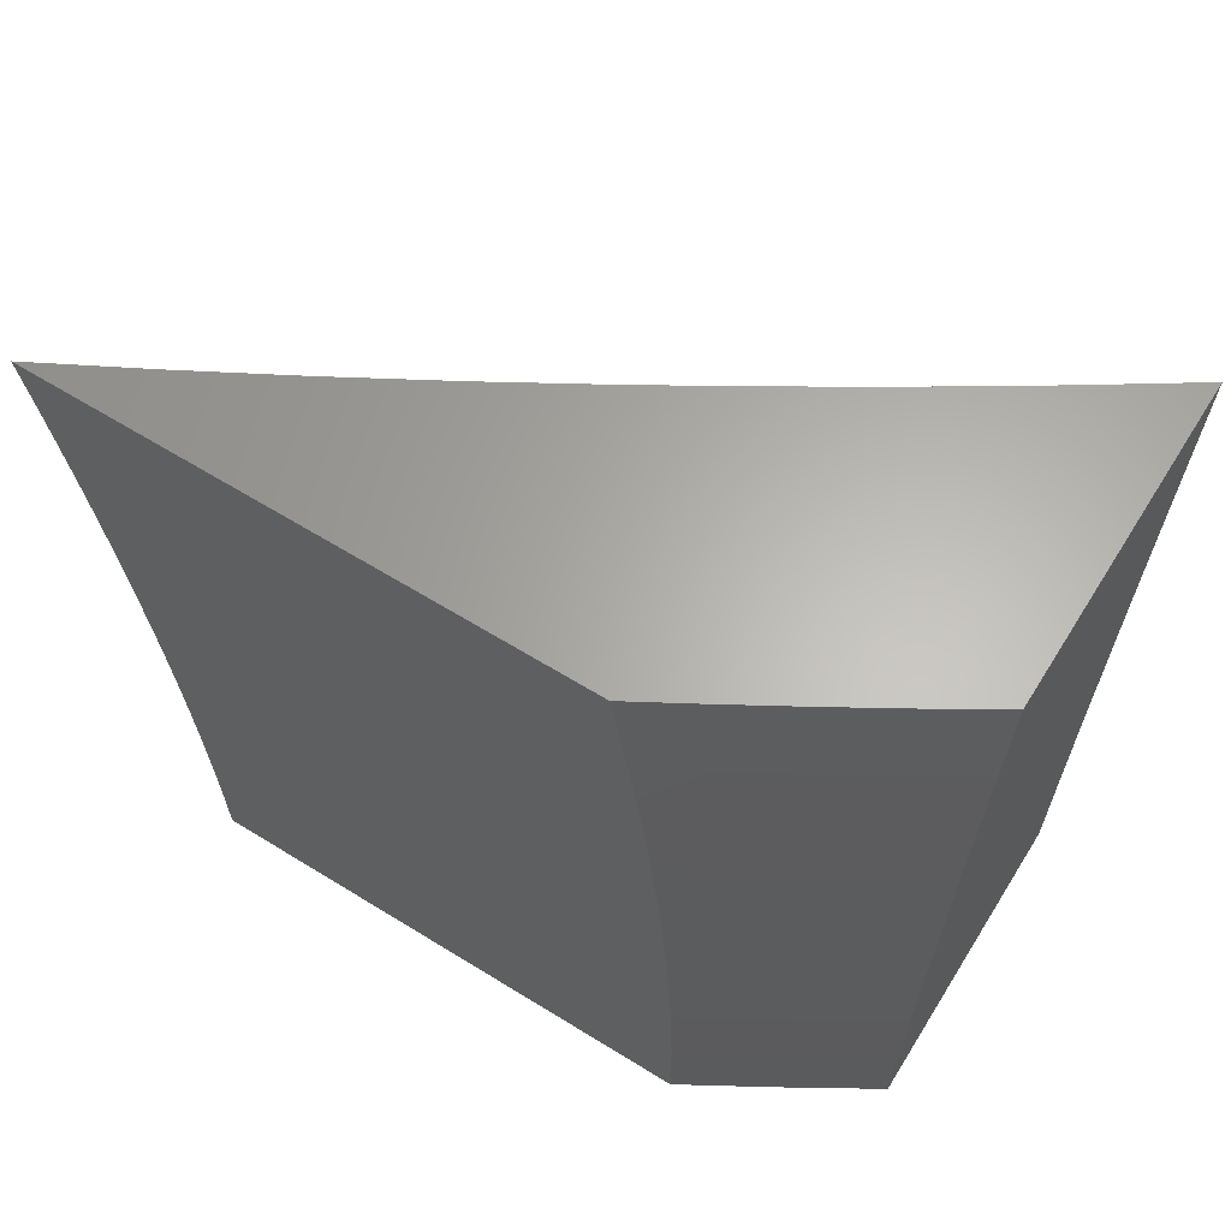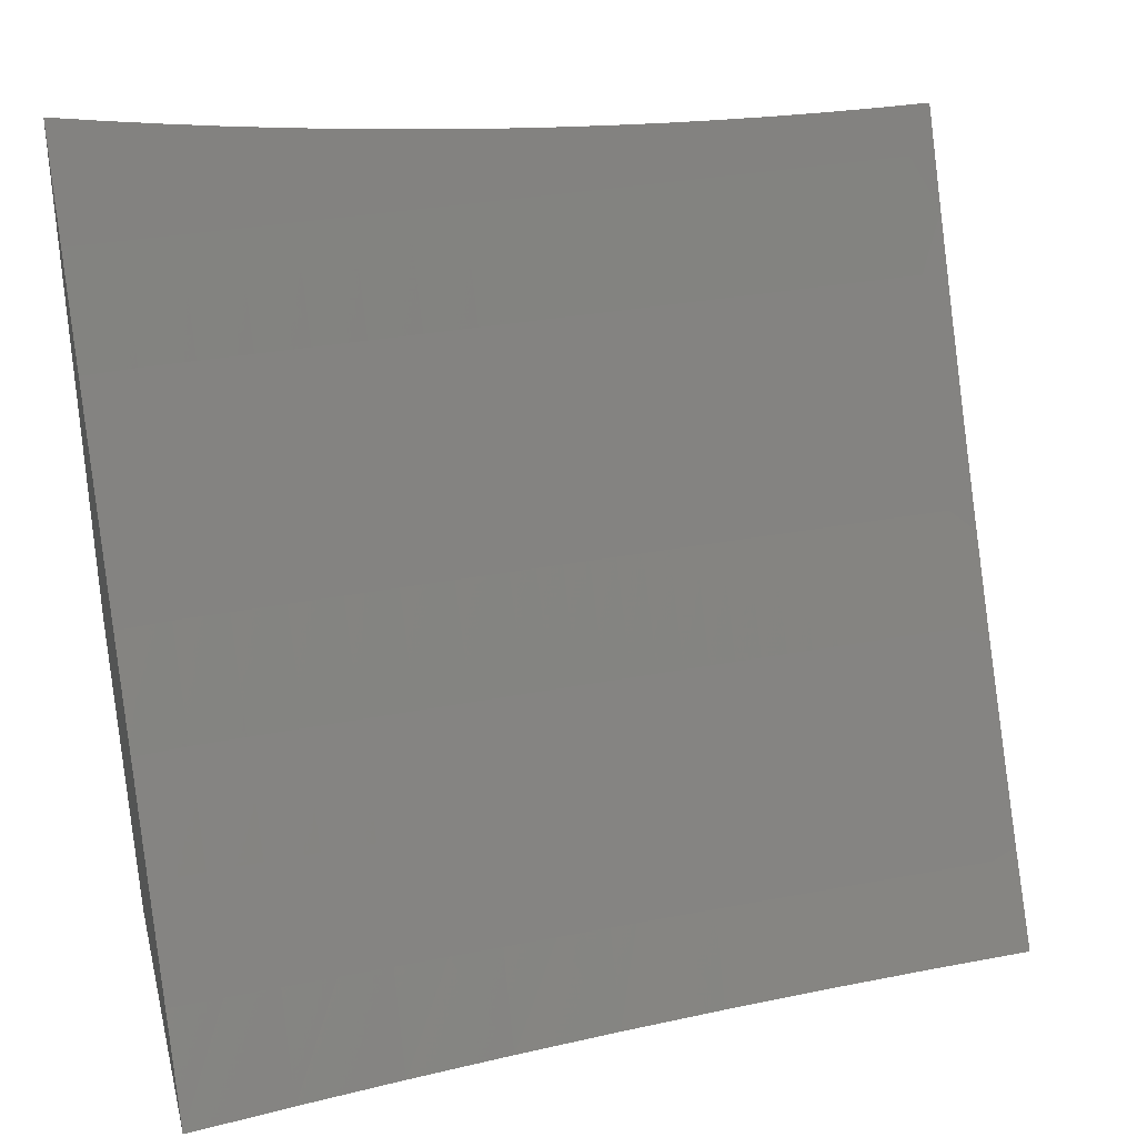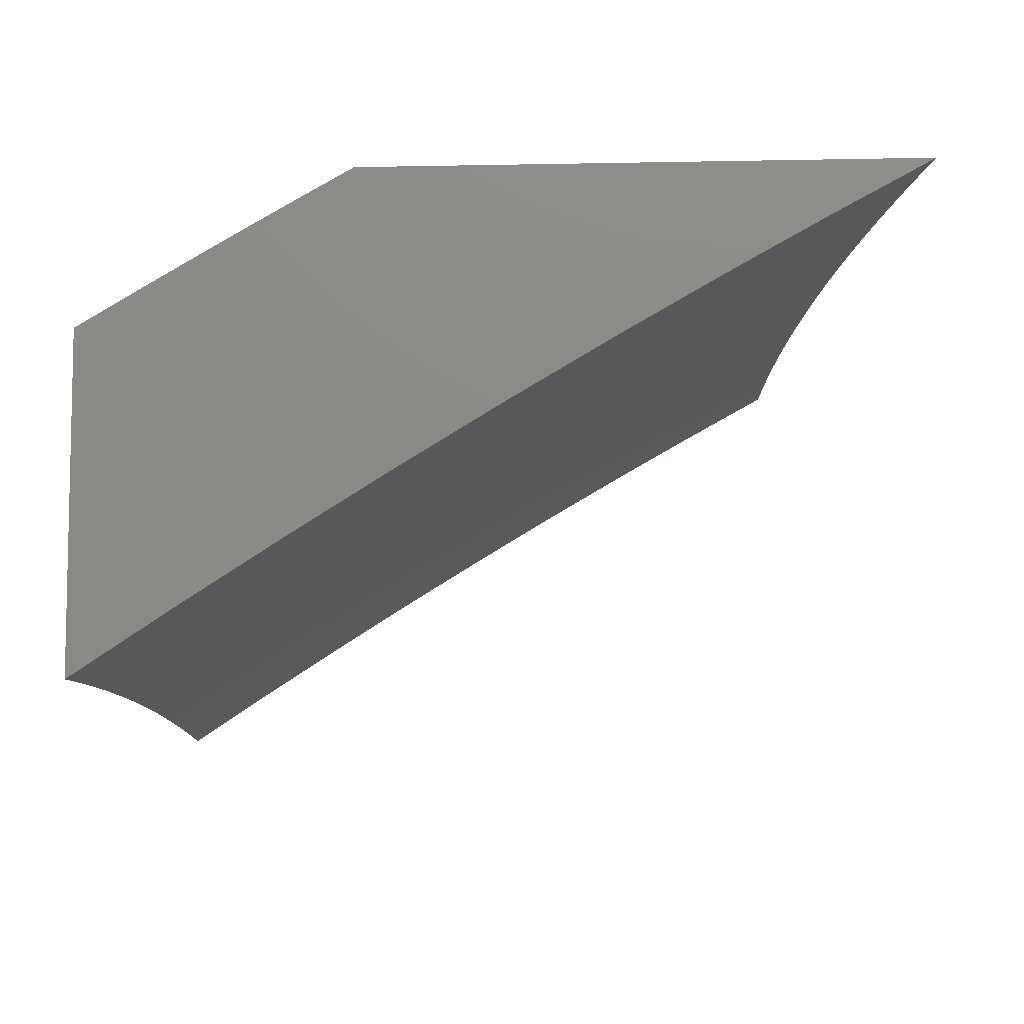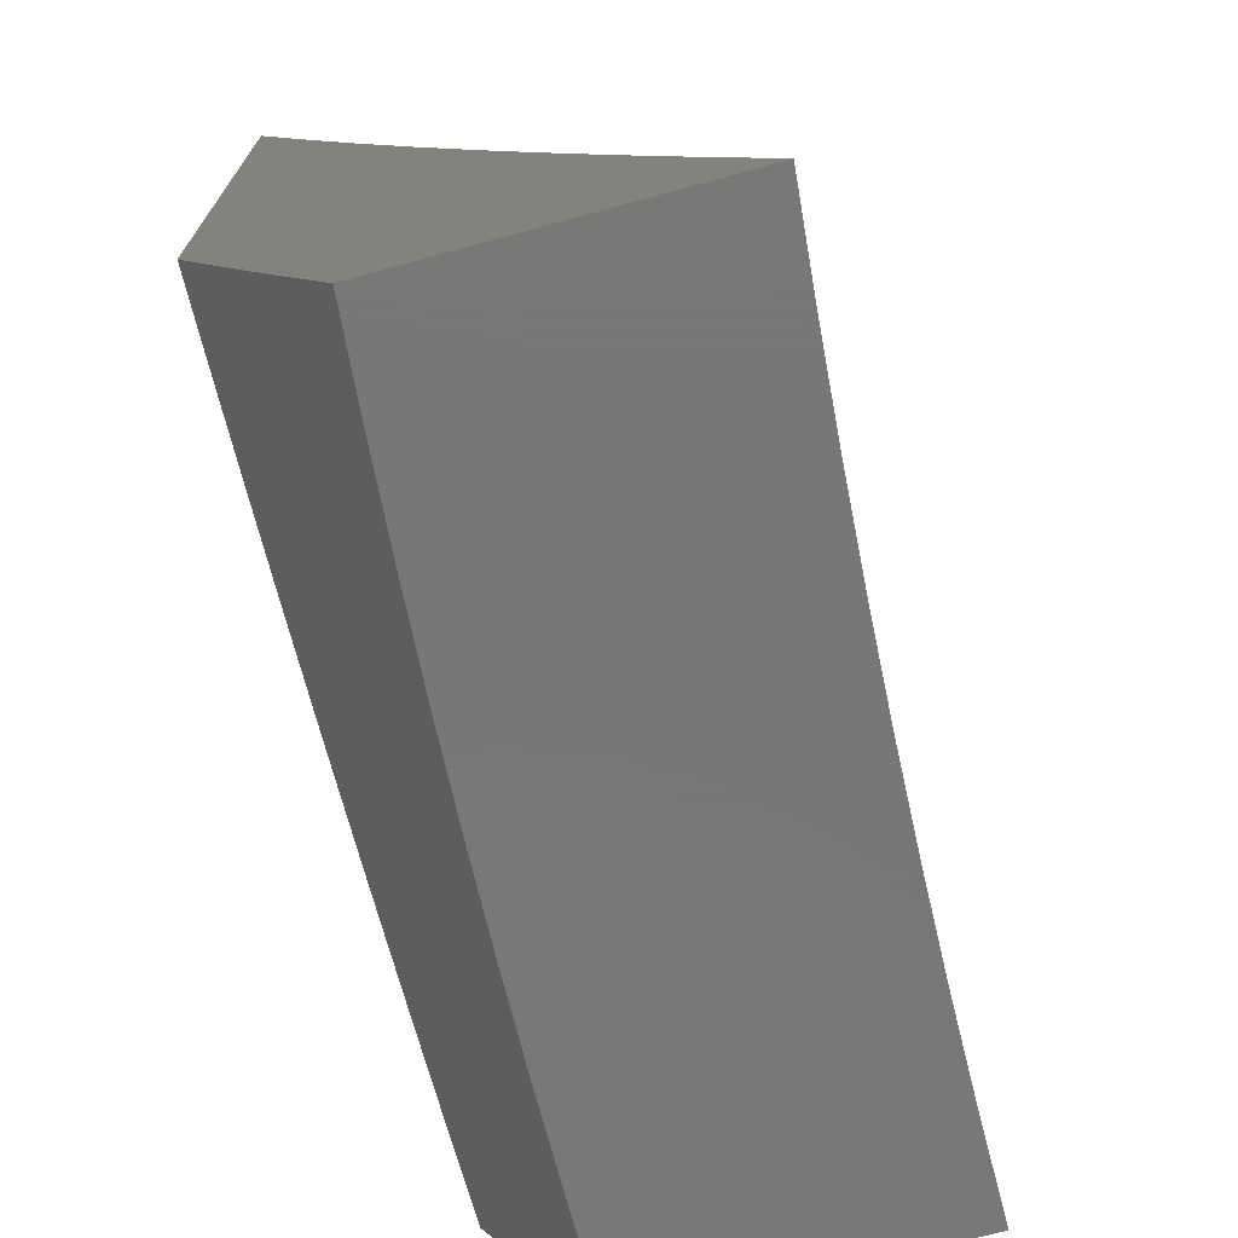
<metadata>
{"format":"stl","ext":"stl","renderer":"f3d","projection":"perspective","resolution":1024,"background":"white","views":[{"elev":63.8,"azim":-58.1,"up":"+Z"},{"elev":33.3,"azim":75.8,"up":"+Y"},{"elev":77.6,"azim":89.0,"up":"+Z"},{"elev":-70.3,"azim":15.3,"up":"+Y"}]}
</metadata>
<code>
# stl→obj: 274 verts, 544 faces
v -9.557 -5.896 2.612e-49
v -9.55 -5.906 0.03078
v -9.489 -6 0
v -9.55 -5.906 0.06159
v -9.488 -6 0.1252
v -9.55 -5.906 0.09243
v -9.55 -5.906 0.1233
v -9.624 -5.791 0.09243
v -9.624 -5.79 0.1233
v -9.697 -5.672 0.09243
v -9.697 -5.672 0.1233
v -9.768 -5.554 0.1233
v -9.768 -5.554 0.1542
v -9.837 -5.435 0.1542
v -9.837 -5.435 0.1852
v -9.905 -5.316 0.1852
v -9.904 -5.316 0.2161
v -9.971 -5.196 0.2161
v -9.97 -5.196 0.2471
v -10 -5.14 0.2513
v -9.969 -5.195 0.2782
v -10 -5.137 0.314
v -9.969 -5.195 0.3092
v -9.968 -5.195 0.3403
v -9.903 -5.315 0.3092
v -9.902 -5.314 0.3403
v -9.835 -5.434 0.3092
v -9.834 -5.434 0.3403
v -9.765 -5.553 0.3092
v -9.764 -5.552 0.3403
v -9.694 -5.671 0.3092
v -9.693 -5.67 0.3403
v -9.62 -5.788 0.3403
v -9.619 -5.787 0.3715
v -9.545 -5.904 0.3715
v -9.544 -5.903 0.4026
v -9.482 -6 0.3755
v -9.543 -5.903 0.4338
v -9.477 -6 0.5006
v -9.542 -5.902 0.465
v -9.541 -5.901 0.4963
v -9.617 -5.786 0.465
v -9.616 -5.785 0.4963
v -9.69 -5.668 0.465
v -9.689 -5.667 0.4963
v -9.76 -5.549 0.4963
v -9.759 -5.549 0.5276
v -9.828 -5.43 0.5276
v -9.827 -5.43 0.5589
v -9.895 -5.31 0.5589
v -9.892 -5.309 0.6216
v -9.958 -5.19 0.6216
v -9.955 -5.188 0.6844
v -10 -5.111 0.627
v -10 -5.104 0.6894
v -9.624 -5.791 0.03078
v -9.624 -5.791 3.838e-49
v -9.69 -5.685 3.998e-49
v -9.697 -5.673 0.03078
v -9.754 -5.579 3.411e-49
v -9.769 -5.555 0.03078
v -9.817 -5.471 2.399e-49
v -9.838 -5.436 0.03078
v -9.88 -5.364 1.279e-49
v -9.906 -5.317 0.03078
v -9.94 -5.255 3.731e-50
v -9.972 -5.197 0.03078
v -10 -5.146 0
v -10 -5.145 0.06285
v -10 -5.144 0.1257
v -9.972 -5.197 0.09243
v -9.972 -5.197 0.06159
v -10 -5.143 0.1885
v -9.971 -5.196 0.1542
v -9.972 -5.197 0.1233
v -9.906 -5.316 0.09243
v -9.906 -5.317 0.06159
v -9.838 -5.436 0.06159
v -9.971 -5.196 0.1852
v -9.905 -5.316 0.1542
v -9.906 -5.316 0.1233
v -9.838 -5.436 0.1233
v -9.838 -5.436 0.09243
v -9.768 -5.554 0.09243
v -9.768 -5.554 0.06159
v -9.697 -5.672 0.06159
v -9.624 -5.791 0.06159
v -10 -5.133 0.3767
v -9.967 -5.194 0.3715
v -9.901 -5.314 0.3715
v -9.833 -5.433 0.3715
v -9.764 -5.552 0.3715
v -9.692 -5.67 0.3715
v -9.619 -5.787 0.4026
v -9.966 -5.194 0.4026
v -10 -5.129 0.4394
v -9.965 -5.193 0.4338
v -9.964 -5.193 0.465
v -9.899 -5.313 0.4338
v -9.898 -5.312 0.465
v -9.831 -5.432 0.4338
v -9.83 -5.432 0.465
v -9.762 -5.551 0.4338
v -9.761 -5.55 0.465
v -9.691 -5.669 0.4338
v -10 -5.124 0.502
v -9.963 -5.192 0.4963
v -9.897 -5.312 0.4963
v -9.829 -5.431 0.4963
v -9.962 -5.192 0.5276
v -10 -5.118 0.5645
v -9.961 -5.191 0.5589
v -9.951 -5.187 0.7473
v -10 -5.096 0.7517
v -9.948 -5.185 0.8103
v -10 -5.087 0.8139
v -9.944 -5.183 0.8734
v -10 -5.078 0.876
v -9.94 -5.181 0.9367
v -10 -5.068 0.9381
v -9.935 -5.178 1
v -10 -5.058 1
v -9.874 -5.299 0.9367
v -9.869 -5.298 1
v -9.806 -5.418 0.9367
v -9.801 -5.418 1
v -9.737 -5.537 0.9367
v -9.731 -5.536 1
v -9.666 -5.654 0.9367
v -9.661 -5.653 1
v -9.593 -5.771 0.9367
v -9.588 -5.77 1
v -9.519 -5.888 0.9367
v -9.515 -5.885 1
v -9.439 -6 1
v -9.451 -6 0.8753
v -9.523 -5.89 0.8734
v -9.597 -5.774 0.8734
v -9.601 -5.776 0.8103
v -9.674 -5.659 0.8103
v -9.677 -5.661 0.7473
v -9.745 -5.541 0.8103
v -9.748 -5.543 0.7473
v -9.814 -5.423 0.8103
v -9.818 -5.425 0.7473
v -9.882 -5.304 0.8103
v -9.886 -5.306 0.7473
v -9.527 -5.893 0.8103
v -9.461 -6 0.7505
v -9.53 -5.895 0.7473
v -9.533 -5.897 0.6844
v -9.608 -5.78 0.6844
v -9.611 -5.782 0.6216
v -9.684 -5.664 0.6216
v -9.686 -5.666 0.5589
v -9.755 -5.547 0.6216
v -9.757 -5.548 0.5589
v -9.824 -5.428 0.6216
v -9.47 -6 0.6256
v -9.536 -5.898 0.6216
v -9.613 -5.784 0.5589
v -9.687 -5.667 0.5276
v -9.539 -5.9 0.5589
v -9.54 -5.901 0.5276
v -9.486 -6 0.2504
v -9.547 -5.905 0.3092
v -9.546 -5.904 0.3403
v -9.549 -5.906 0.1852
v -9.549 -5.906 0.2161
v -9.548 -5.905 0.2471
v -9.623 -5.79 0.2161
v -9.622 -5.789 0.2471
v -9.696 -5.672 0.2161
v -9.695 -5.671 0.2471
v -9.766 -5.553 0.2471
v -9.766 -5.553 0.2782
v -9.835 -5.434 0.2782
v -9.549 -5.906 0.1542
v -9.623 -5.79 0.1542
v -9.623 -5.79 0.1852
v -9.697 -5.672 0.1542
v -9.547 -5.905 0.2782
v -9.621 -5.789 0.2782
v -9.621 -5.788 0.3092
v -9.695 -5.671 0.2782
v -9.618 -5.786 0.4338
v -9.692 -5.669 0.4026
v -9.763 -5.551 0.4026
v -9.832 -5.433 0.4026
v -9.9 -5.313 0.4026
v -9.614 -5.784 0.5276
v -9.605 -5.778 0.7473
v -9.681 -5.663 0.6844
v -9.752 -5.545 0.6844
v -9.821 -5.427 0.6844
v -9.889 -5.307 0.6844
v -9.696 -5.672 0.1852
v -9.767 -5.554 0.2161
v -9.836 -5.435 0.2471
v -9.903 -5.315 0.2782
v -9.67 -5.657 0.8734
v -9.741 -5.539 0.8734
v -9.81 -5.421 0.8734
v -9.878 -5.302 0.8734
v -9.767 -5.554 0.1852
v -9.836 -5.435 0.2161
v -9.904 -5.315 0.2471
v -9.896 -5.311 0.5276
v -9.935 -5.89 -3.953e-34
v -9.947 -5.87 0.0616
v -10 -5.779 0
v -9.991 -5.794 0.0616
v -10 -5.779 0.0628
v -9.991 -5.794 0.1233
v -10 -5.778 0.1256
v -9.99 -5.793 0.1852
v -10 -5.777 0.1884
v -9.989 -5.793 0.2472
v -10 -5.774 0.2511
v -9.988 -5.792 0.3093
v -10 -5.771 0.3138
v -9.987 -5.791 0.3715
v -10 -5.768 0.3765
v -9.985 -5.79 0.4339
v -10 -5.764 0.4391
v -9.983 -5.789 0.4963
v -10 -5.759 0.5017
v -9.981 -5.788 0.5589
v -10 -5.753 0.5642
v -9.978 -5.786 0.6216
v -10 -5.747 0.6267
v -10 -5.741 0.6891
v -9.972 -5.783 0.7473
v -10 -5.733 0.7514
v -10 -5.725 0.8137
v -9.965 -5.778 0.8735
v -10 -5.717 0.8759
v -10 -5.707 0.938
v -9.956 -5.774 1
v -10 -5.697 1
v -9.902 -5.946 0.0616
v -9.869 -6 0
v -9.869 -6 0.1252
v -9.866 -6 0.2504
v -9.901 -5.945 0.1852
v -9.901 -5.945 0.1233
v -9.947 -5.87 0.1233
v -9.863 -6 0.3755
v -9.899 -5.944 0.3093
v -9.9 -5.945 0.2472
v -9.945 -5.869 0.2472
v -9.946 -5.869 0.1852
v -9.857 -6 0.5006
v -9.895 -5.942 0.4339
v -9.897 -5.943 0.3715
v -9.942 -5.867 0.3715
v -9.944 -5.868 0.3093
v -9.851 -6 0.6256
v -9.891 -5.939 0.5589
v -9.893 -5.941 0.4963
v -9.938 -5.865 0.4963
v -9.94 -5.866 0.4339
v -9.842 -6 0.7505
v -9.882 -5.934 0.7473
v -9.888 -5.938 0.6216
v -9.934 -5.862 0.6216
v -9.936 -5.864 0.5589
v -9.875 -5.93 0.8735
v -9.833 -6 0.8753
v -9.867 -5.925 1
v -9.821 -6 1
v -9.912 -5.849 1
v -9.92 -5.854 0.8735
v -9.927 -5.859 0.7473
f 1 2 3
f 3 2 4
f 3 4 5
f 5 4 6
f 5 6 7
f 7 6 8
f 7 8 9
f 9 8 10
f 9 10 11
f 11 10 12
f 11 12 13
f 13 12 14
f 13 14 15
f 15 14 16
f 15 16 17
f 17 16 18
f 17 18 19
f 19 18 20
f 19 20 21
f 21 20 22
f 21 22 23
f 23 22 24
f 23 24 25
f 25 24 26
f 25 26 27
f 27 26 28
f 27 28 29
f 29 28 30
f 29 30 31
f 31 30 32
f 31 32 33
f 33 32 34
f 33 34 35
f 35 34 36
f 35 36 37
f 37 36 38
f 37 38 39
f 39 38 40
f 39 40 41
f 41 40 42
f 41 42 43
f 43 42 44
f 43 44 45
f 45 44 46
f 45 46 47
f 47 46 48
f 47 48 49
f 49 48 50
f 49 50 51
f 51 50 52
f 51 52 53
f 53 52 54
f 53 54 55
f 2 1 56
f 56 1 57
f 56 57 58
f 56 58 59
f 59 58 60
f 59 60 61
f 61 60 62
f 61 62 63
f 63 62 64
f 63 64 65
f 65 64 66
f 65 66 67
f 67 66 68
f 67 68 69
f 70 71 69
f 69 71 72
f 69 72 67
f 67 72 65
f 73 74 70
f 70 74 75
f 70 75 71
f 71 75 76
f 71 76 77
f 77 76 78
f 77 78 63
f 63 78 61
f 20 18 73
f 73 18 79
f 73 79 74
f 74 79 80
f 74 80 81
f 81 80 82
f 81 82 83
f 83 82 84
f 83 84 85
f 85 84 86
f 85 86 59
f 59 86 87
f 59 87 56
f 56 87 4
f 56 4 2
f 22 88 24
f 24 88 89
f 24 89 26
f 26 89 90
f 26 90 28
f 28 90 91
f 28 91 30
f 30 91 92
f 30 92 32
f 32 92 93
f 32 93 34
f 34 93 94
f 34 94 36
f 36 94 38
f 89 88 95
f 95 88 96
f 95 96 97
f 97 96 98
f 97 98 99
f 99 98 100
f 99 100 101
f 101 100 102
f 101 102 103
f 103 102 104
f 103 104 105
f 105 104 44
f 105 44 42
f 96 106 98
f 98 106 107
f 98 107 100
f 100 107 108
f 100 108 102
f 102 108 109
f 102 109 104
f 104 109 46
f 104 46 44
f 107 106 110
f 110 106 111
f 110 111 112
f 112 111 52
f 112 52 50
f 111 54 52
f 53 55 113
f 113 55 114
f 113 114 115
f 115 114 116
f 115 116 117
f 117 116 118
f 117 118 119
f 119 118 120
f 119 120 121
f 121 120 122
f 119 121 123
f 123 121 124
f 123 124 125
f 125 124 126
f 125 126 127
f 127 126 128
f 127 128 129
f 129 128 130
f 129 130 131
f 131 130 132
f 131 132 133
f 133 132 134
f 133 134 135
f 135 136 133
f 133 136 137
f 133 137 138
f 138 137 139
f 138 139 140
f 140 139 141
f 140 141 142
f 142 141 143
f 142 143 144
f 144 143 145
f 144 145 146
f 146 145 147
f 146 147 115
f 115 147 113
f 137 136 148
f 148 136 149
f 148 149 150
f 150 149 151
f 150 151 152
f 152 151 153
f 152 153 154
f 154 153 155
f 154 155 156
f 156 155 157
f 156 157 158
f 158 157 49
f 158 49 51
f 149 159 151
f 151 159 160
f 151 160 153
f 153 160 161
f 153 161 155
f 155 161 162
f 155 162 157
f 157 162 47
f 157 47 49
f 160 159 163
f 163 159 39
f 163 39 164
f 164 39 41
f 164 41 43
f 165 166 37
f 37 166 167
f 37 167 35
f 35 167 33
f 5 168 165
f 165 168 169
f 165 169 170
f 170 169 171
f 170 171 172
f 172 171 173
f 172 173 174
f 174 173 175
f 174 175 176
f 176 175 177
f 176 177 27
f 27 177 25
f 8 6 87
f 87 6 4
f 168 5 178
f 178 5 7
f 178 7 9
f 168 178 179
f 179 178 9
f 179 9 11
f 169 168 180
f 180 168 179
f 180 179 181
f 181 179 11
f 181 11 13
f 166 165 182
f 182 165 170
f 182 170 172
f 166 182 183
f 183 182 172
f 183 172 174
f 167 166 184
f 184 166 183
f 184 183 185
f 185 183 174
f 185 174 176
f 40 38 186
f 186 38 94
f 186 94 187
f 187 94 93
f 187 93 188
f 188 93 92
f 188 92 189
f 189 92 91
f 189 91 190
f 190 91 90
f 190 90 95
f 95 90 89
f 161 160 163
f 163 164 191
f 191 164 43
f 191 43 45
f 139 137 148
f 148 150 192
f 192 150 152
f 192 152 193
f 193 152 154
f 193 154 194
f 194 154 156
f 194 156 195
f 195 156 158
f 195 158 196
f 196 158 51
f 196 51 53
f 131 133 138
f 10 8 86
f 86 8 87
f 169 180 171
f 171 180 197
f 171 197 173
f 173 197 198
f 173 198 175
f 175 198 199
f 175 199 177
f 177 199 200
f 177 200 25
f 25 200 23
f 197 180 181
f 31 33 184
f 184 33 167
f 31 184 185
f 105 42 186
f 186 42 40
f 105 186 187
f 162 161 191
f 191 161 163
f 162 191 45
f 141 139 192
f 192 139 148
f 141 192 193
f 131 138 201
f 201 138 140
f 201 140 202
f 202 140 142
f 202 142 203
f 203 142 144
f 203 144 204
f 204 144 146
f 204 146 117
f 117 146 115
f 12 10 84
f 84 10 86
f 197 181 205
f 205 181 13
f 205 13 15
f 29 31 185
f 29 185 176
f 103 105 187
f 103 187 188
f 47 162 45
f 143 141 193
f 143 193 194
f 127 129 201
f 201 129 131
f 127 201 202
f 59 61 85
f 85 61 78
f 85 78 83
f 83 78 76
f 83 76 81
f 81 76 75
f 81 75 74
f 14 12 82
f 82 12 84
f 197 205 198
f 198 205 206
f 198 206 199
f 199 206 207
f 199 207 200
f 200 207 21
f 200 21 23
f 206 205 15
f 27 29 176
f 101 103 188
f 101 188 189
f 48 46 109
f 145 143 194
f 145 194 195
f 125 127 202
f 125 202 203
f 16 14 80
f 80 14 82
f 207 206 17
f 17 206 15
f 99 101 189
f 99 189 190
f 48 109 208
f 208 109 108
f 208 108 110
f 110 108 107
f 147 145 195
f 147 195 196
f 123 125 203
f 123 203 204
f 63 65 77
f 77 65 72
f 77 72 71
f 18 16 79
f 79 16 80
f 21 207 19
f 19 207 17
f 97 99 190
f 97 190 95
f 112 50 208
f 208 50 48
f 112 208 110
f 113 147 196
f 113 196 53
f 119 123 204
f 119 204 117
f 209 210 211
f 211 210 212
f 211 212 213
f 213 212 214
f 213 214 215
f 215 214 216
f 215 216 217
f 217 216 218
f 217 218 219
f 219 218 220
f 219 220 221
f 221 220 222
f 221 222 223
f 223 222 224
f 223 224 225
f 225 224 226
f 225 226 227
f 227 226 228
f 227 228 229
f 229 228 230
f 229 230 231
f 231 230 232
f 232 230 233
f 232 233 234
f 234 233 235
f 235 233 236
f 235 236 237
f 237 236 238
f 238 236 239
f 238 239 240
f 210 209 241
f 241 209 242
f 241 242 243
f 244 245 243
f 243 245 246
f 243 246 241
f 241 246 247
f 241 247 210
f 210 247 214
f 210 214 212
f 248 249 244
f 244 249 250
f 244 250 245
f 245 250 251
f 245 251 252
f 252 251 218
f 252 218 216
f 253 254 248
f 248 254 255
f 248 255 249
f 249 255 256
f 249 256 257
f 257 256 222
f 257 222 220
f 258 259 253
f 253 259 260
f 253 260 254
f 254 260 261
f 254 261 262
f 262 261 226
f 262 226 224
f 263 264 258
f 258 264 265
f 258 265 259
f 259 265 266
f 259 266 267
f 267 266 230
f 267 230 228
f 264 263 268
f 268 263 269
f 268 269 270
f 270 269 271
f 270 272 268
f 268 272 273
f 268 273 264
f 264 273 274
f 264 274 265
f 265 274 266
f 272 239 273
f 273 239 236
f 273 236 274
f 274 236 233
f 274 233 266
f 266 233 230
f 252 216 247
f 247 216 214
f 257 220 251
f 251 220 218
f 262 224 256
f 256 224 222
f 267 228 261
f 261 228 226
f 252 247 246
f 246 245 252
f 257 251 250
f 250 249 257
f 262 256 255
f 255 254 262
f 267 261 260
f 260 259 267
f 122 120 240
f 240 120 118
f 240 118 116
f 240 116 238
f 238 116 114
f 238 114 237
f 237 114 55
f 237 55 235
f 235 55 54
f 235 54 234
f 234 54 111
f 234 111 232
f 232 111 231
f 231 111 106
f 231 106 229
f 229 106 96
f 229 96 227
f 227 96 88
f 227 88 225
f 225 88 22
f 225 22 223
f 223 22 20
f 223 20 221
f 221 20 219
f 219 20 73
f 219 73 217
f 217 73 70
f 217 70 215
f 215 70 69
f 215 69 213
f 213 69 68
f 213 68 211
f 68 66 211
f 211 66 64
f 211 64 62
f 62 60 211
f 211 60 209
f 209 60 58
f 209 58 242
f 242 58 57
f 242 57 1
f 1 3 242
f 135 134 271
f 271 134 132
f 271 132 130
f 271 130 270
f 270 130 128
f 270 128 272
f 272 128 239
f 239 128 126
f 239 126 240
f 240 126 124
f 240 124 121
f 121 122 240
f 242 3 243
f 243 3 5
f 243 5 244
f 244 5 165
f 244 165 248
f 248 165 37
f 248 37 253
f 253 37 39
f 253 39 258
f 258 39 159
f 258 159 263
f 263 159 269
f 269 159 149
f 269 149 271
f 271 149 136
f 271 136 135

</code>
